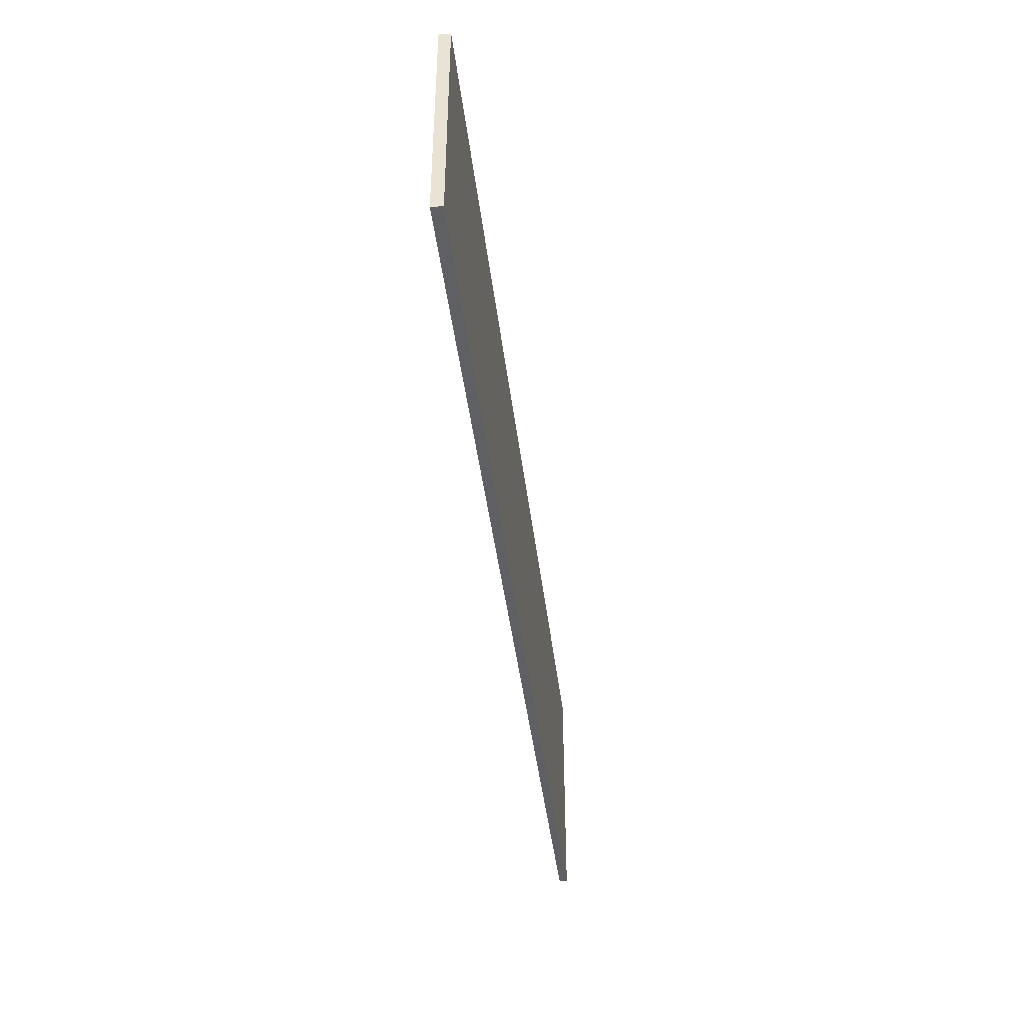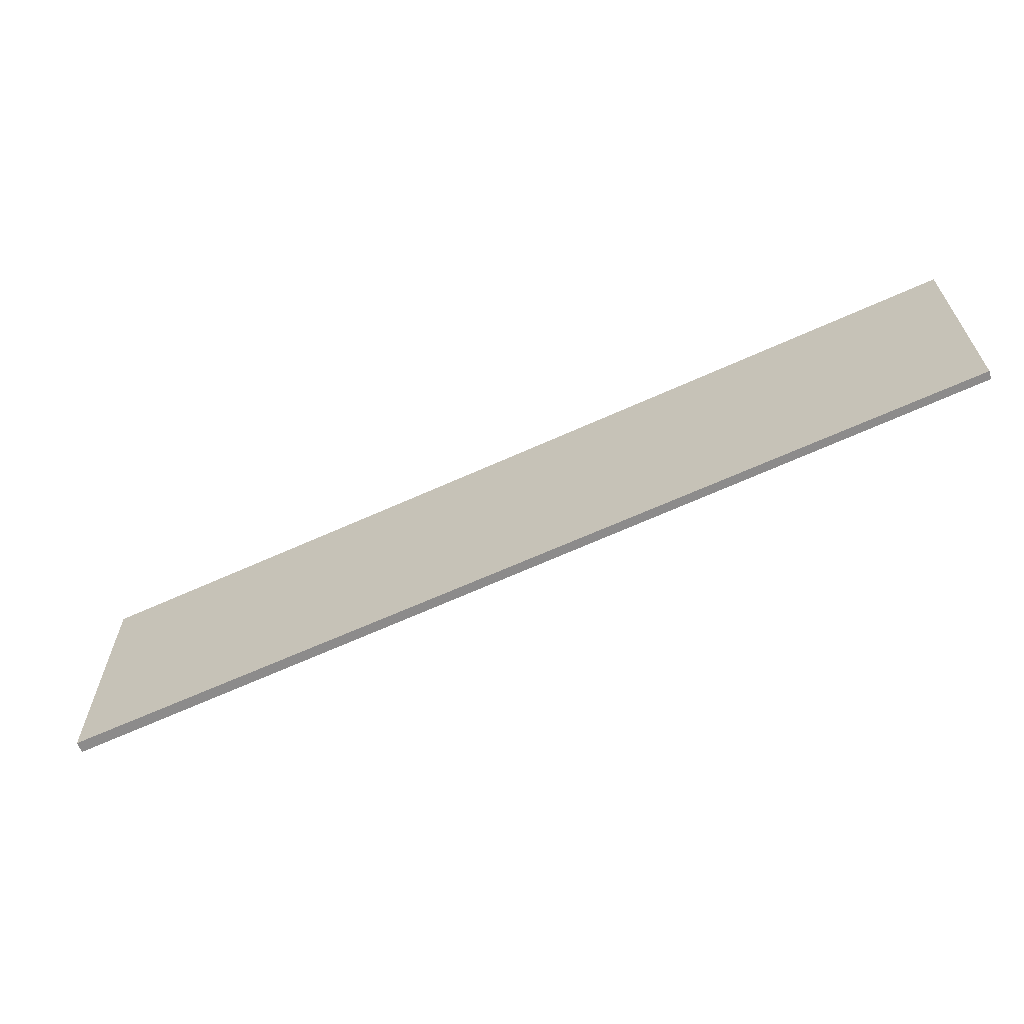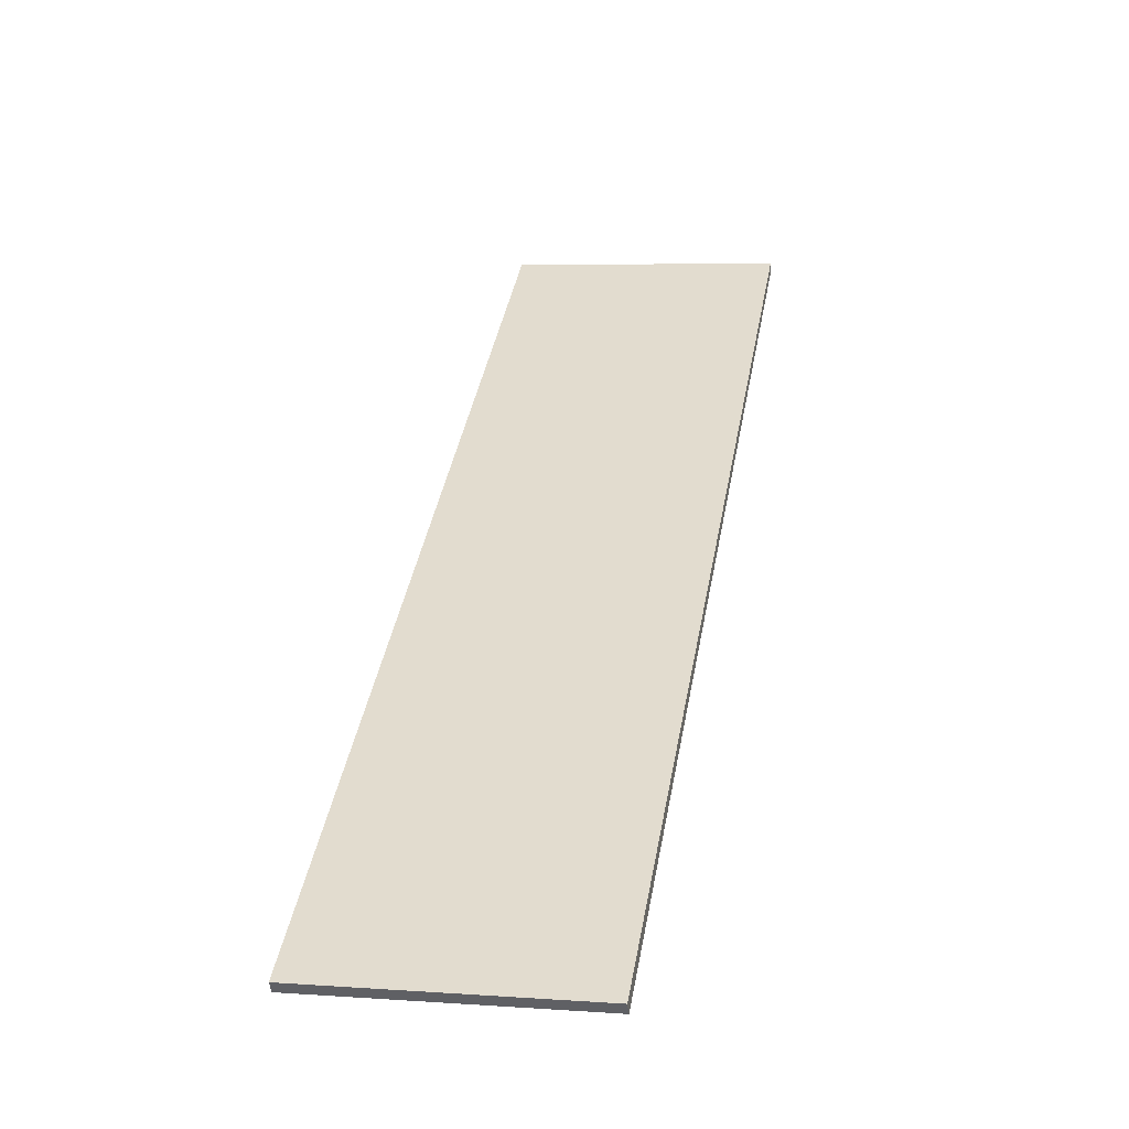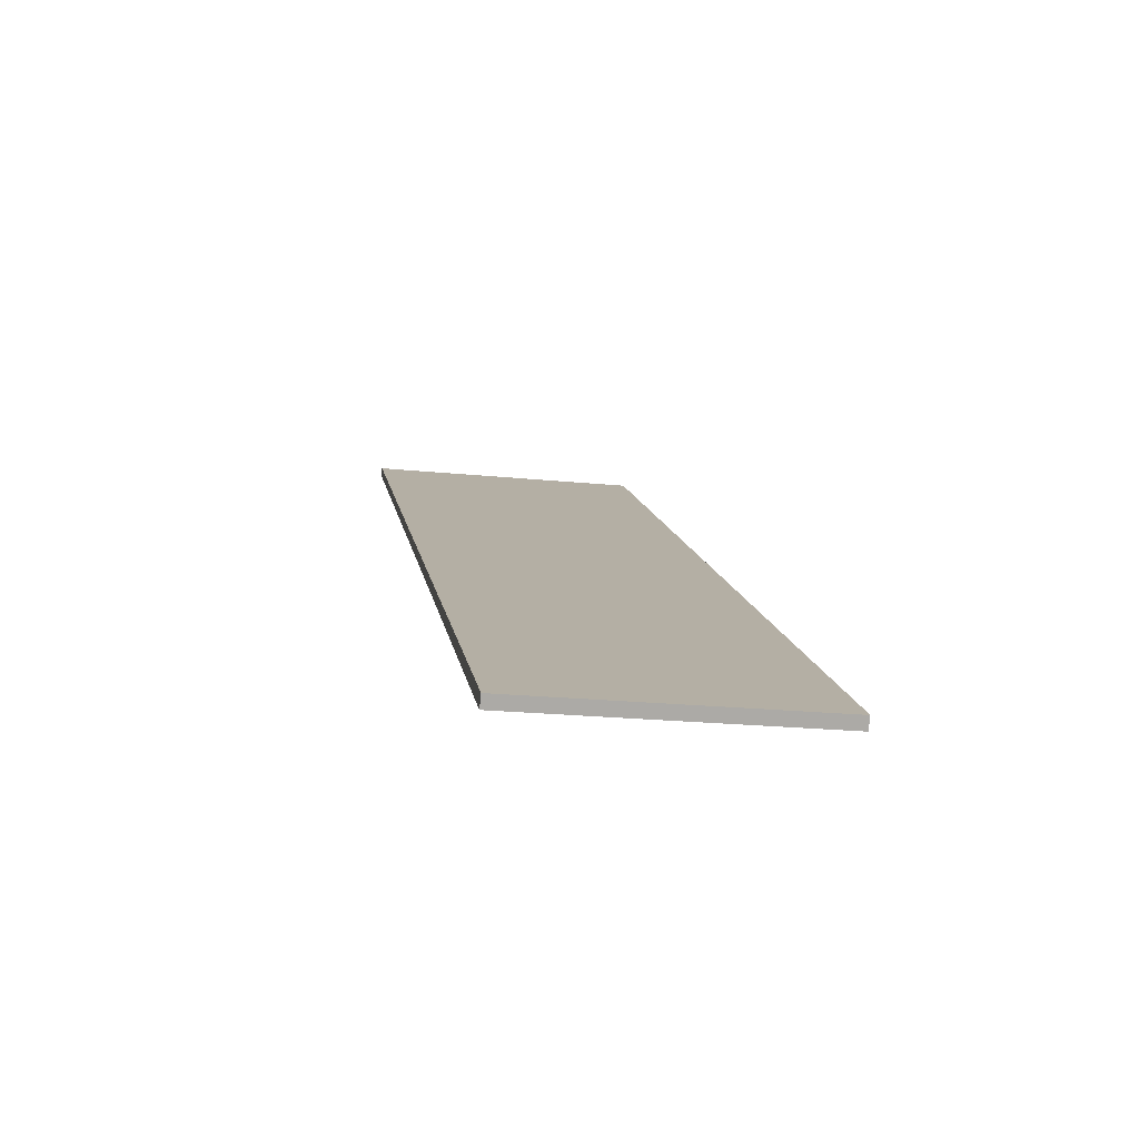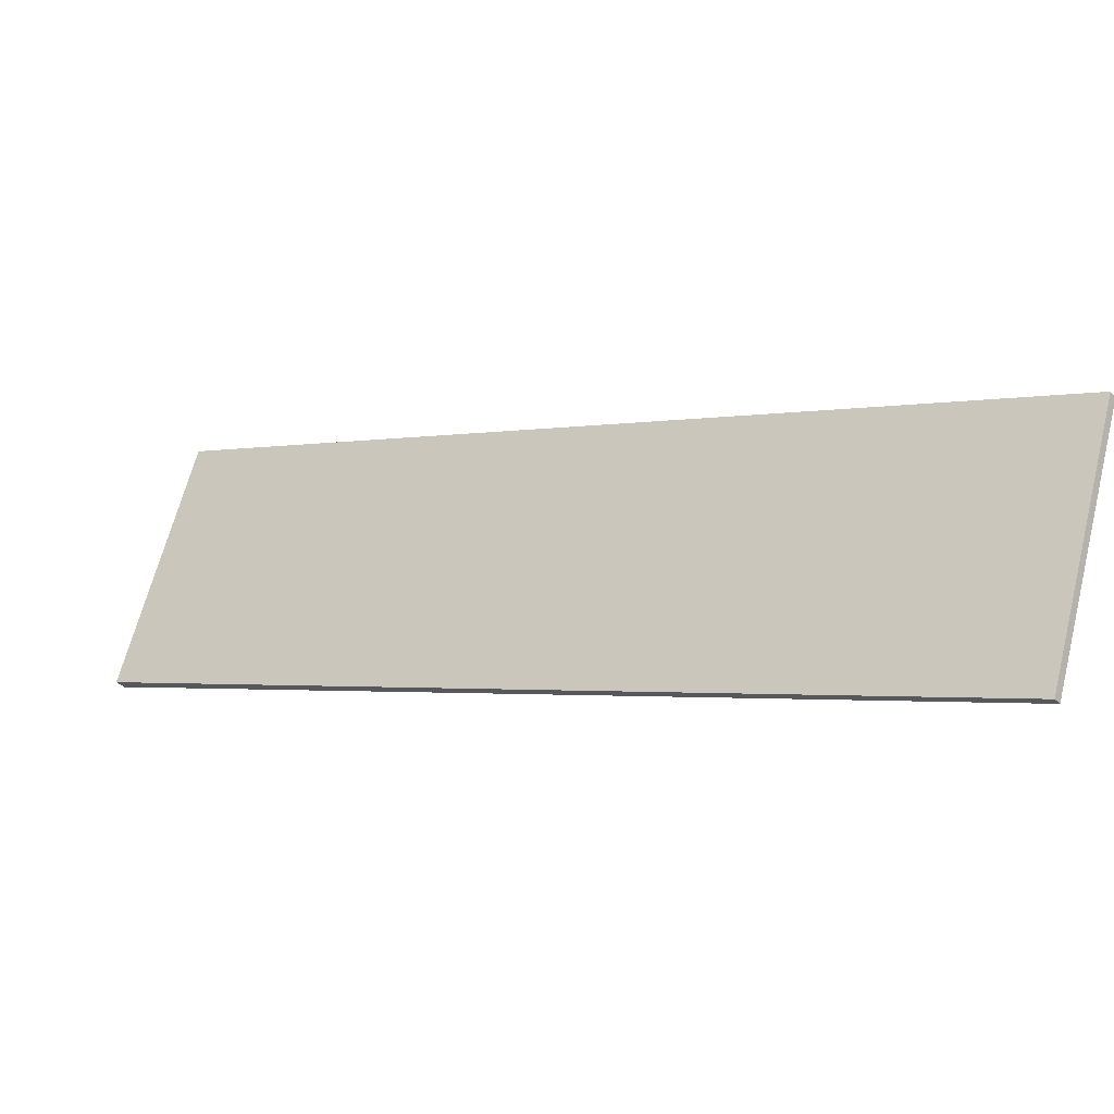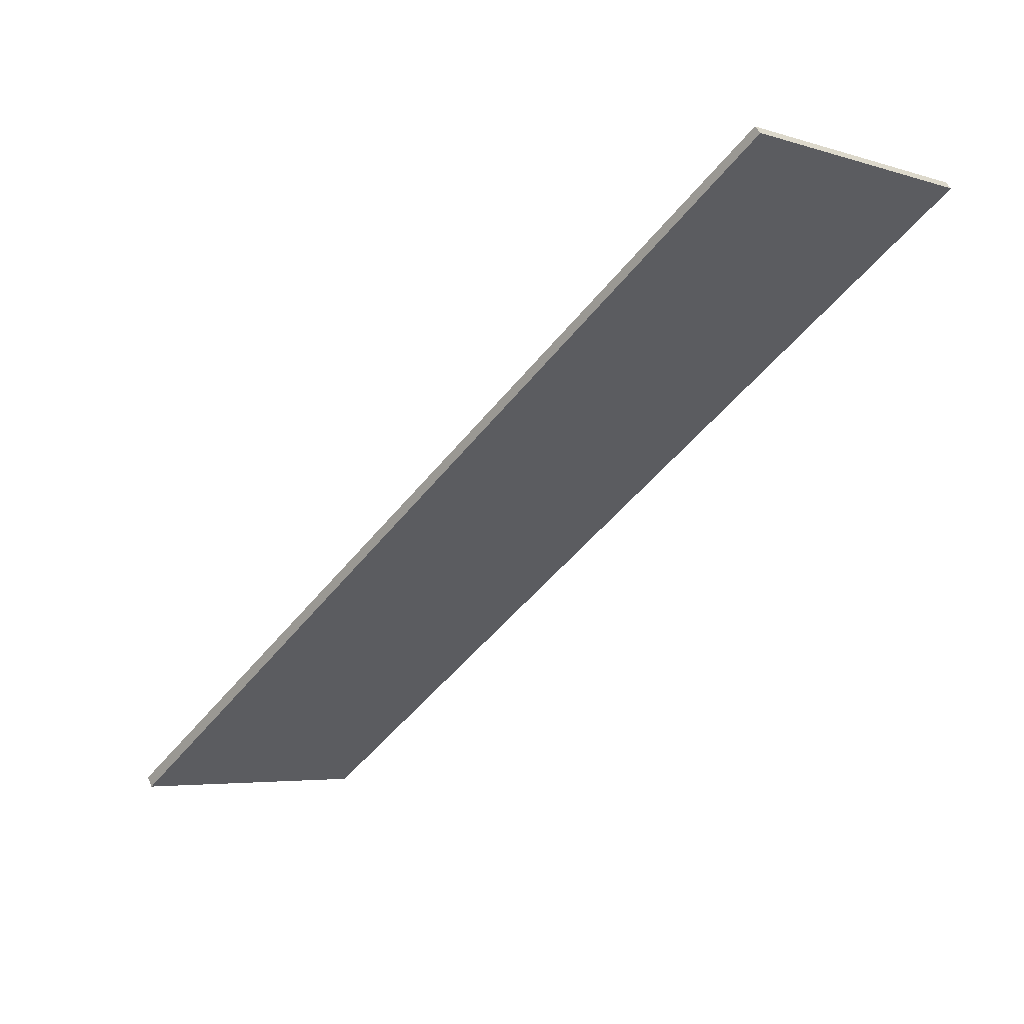
<metadata>
{"format":"obj","ext":"obj","renderer":"f3d","projection":"perspective","resolution":1024,"background":"white","views":[{"elev":-44.5,"azim":130.1,"up":"+Y"},{"elev":-64.0,"azim":-122.2,"up":"+Y"},{"elev":5.8,"azim":101.7,"up":"+Z"},{"elev":-22.2,"azim":80.1,"up":"+Z"},{"elev":66.9,"azim":-165.5,"up":"+Z"},{"elev":-4.8,"azim":-134.0,"up":"+Z"}]}
</metadata>
<code>
v  0.095 4.524 0.11
v  8.005 4.524 -5.212
v  0 4.524 2.77e-16
v  11.97 4.524 -7.577
v  9.511 4.524 -6.194
v  14.28 4.524 -9.305
v  14.39 4.524 -9.144
v  14.39 5.599e-16 -9.144
v  14.28 5.698e-16 -9.305
v  9.511 3.793e-16 -6.194
v  8.005 3.191e-16 -5.212
v  0 0 0
v  0.095 -6.736e-18 0.11
v  11.97 4.64e-16 -7.577
g defaultobject
f 1 2 3
f 2 1 4
f 2 4 5
f 5 4 6
f 6 4 7
f 8 6 7
f 6 8 9
f 9 5 6
f 5 9 10
f 5 10 2
f 2 10 3
f 3 10 11
f 3 11 12
f 12 1 3
f 1 12 13
f 4 8 7
f 8 4 14
f 14 4 1
f 14 1 13
f 11 13 12
f 13 11 14
f 14 11 10
f 14 10 9
f 14 9 8

</code>
